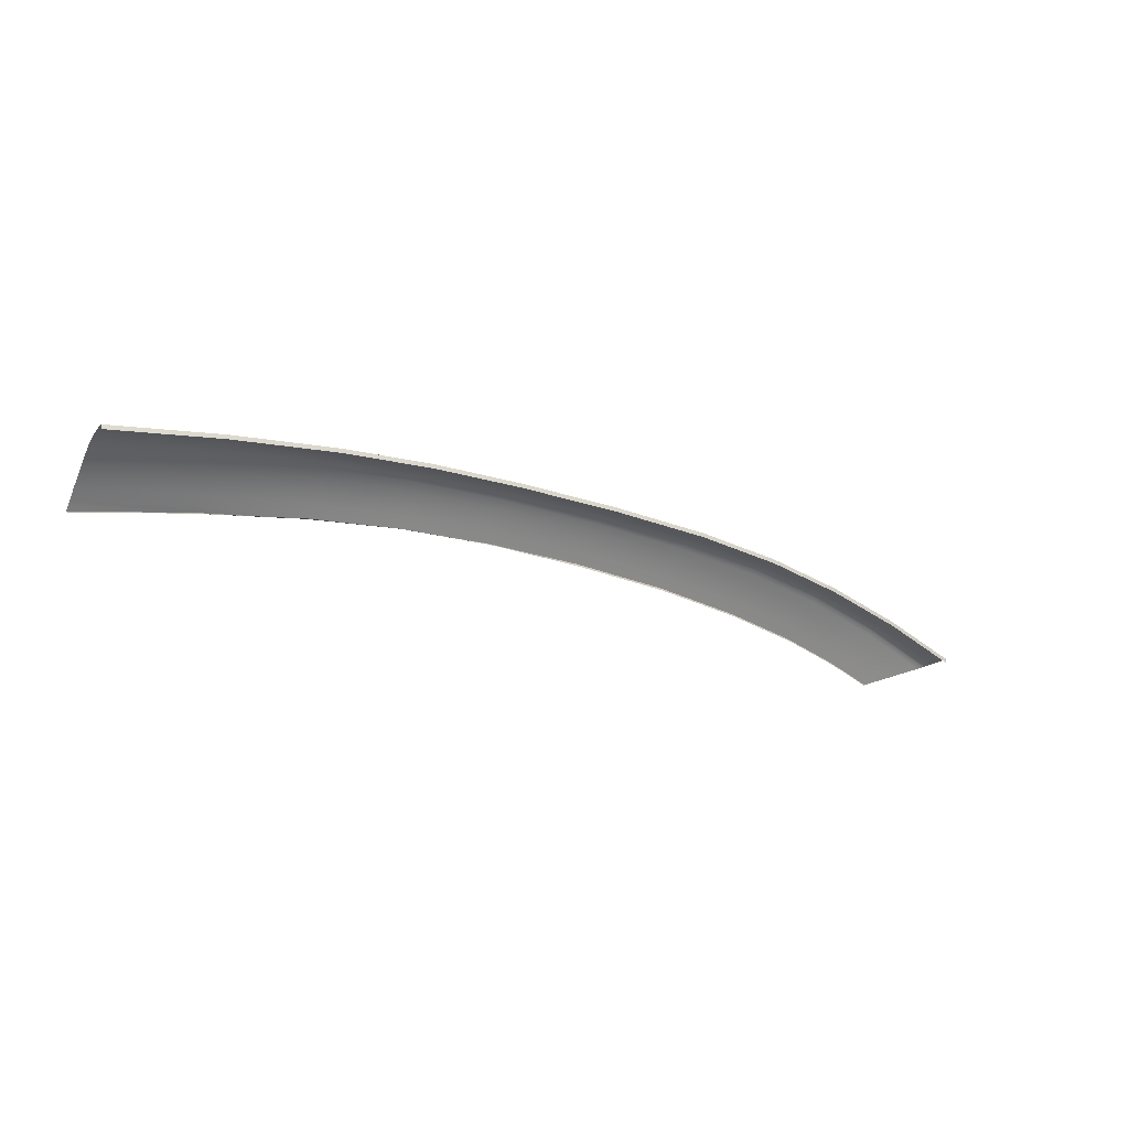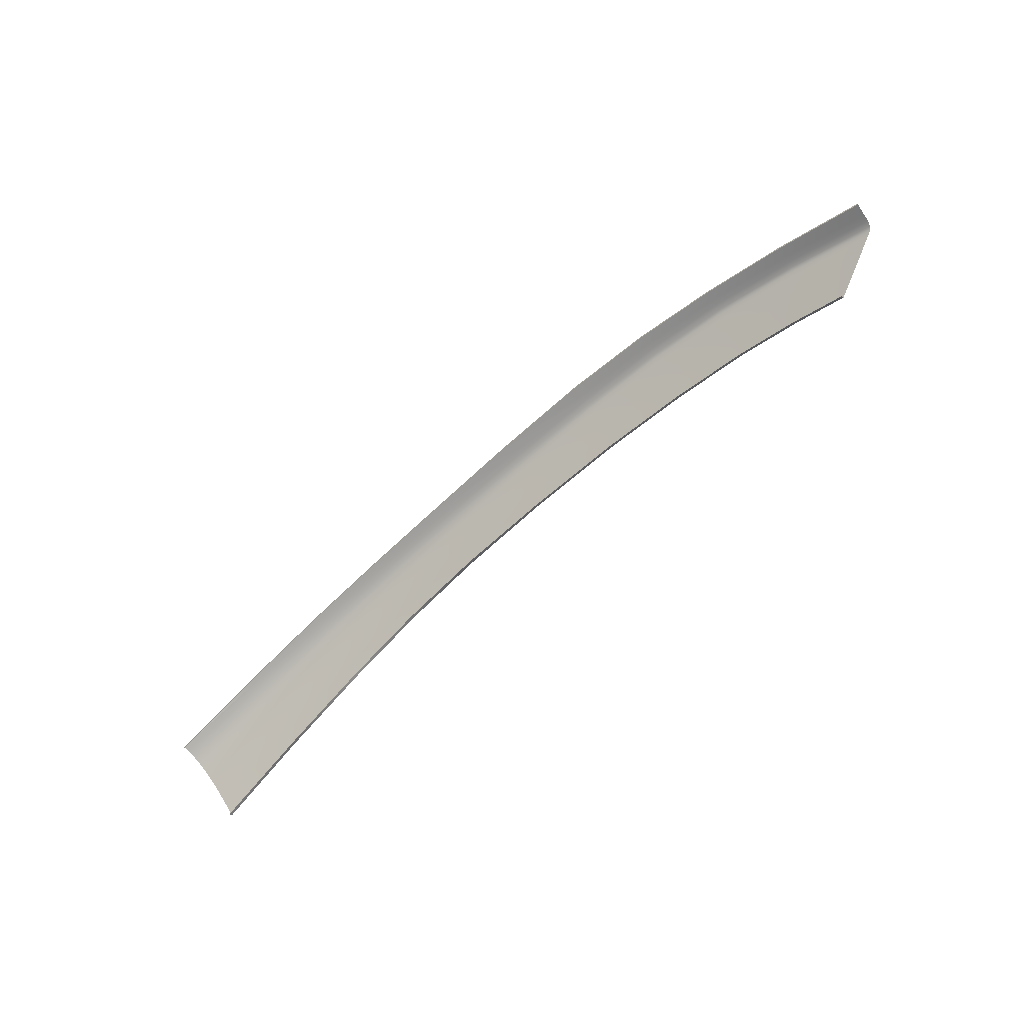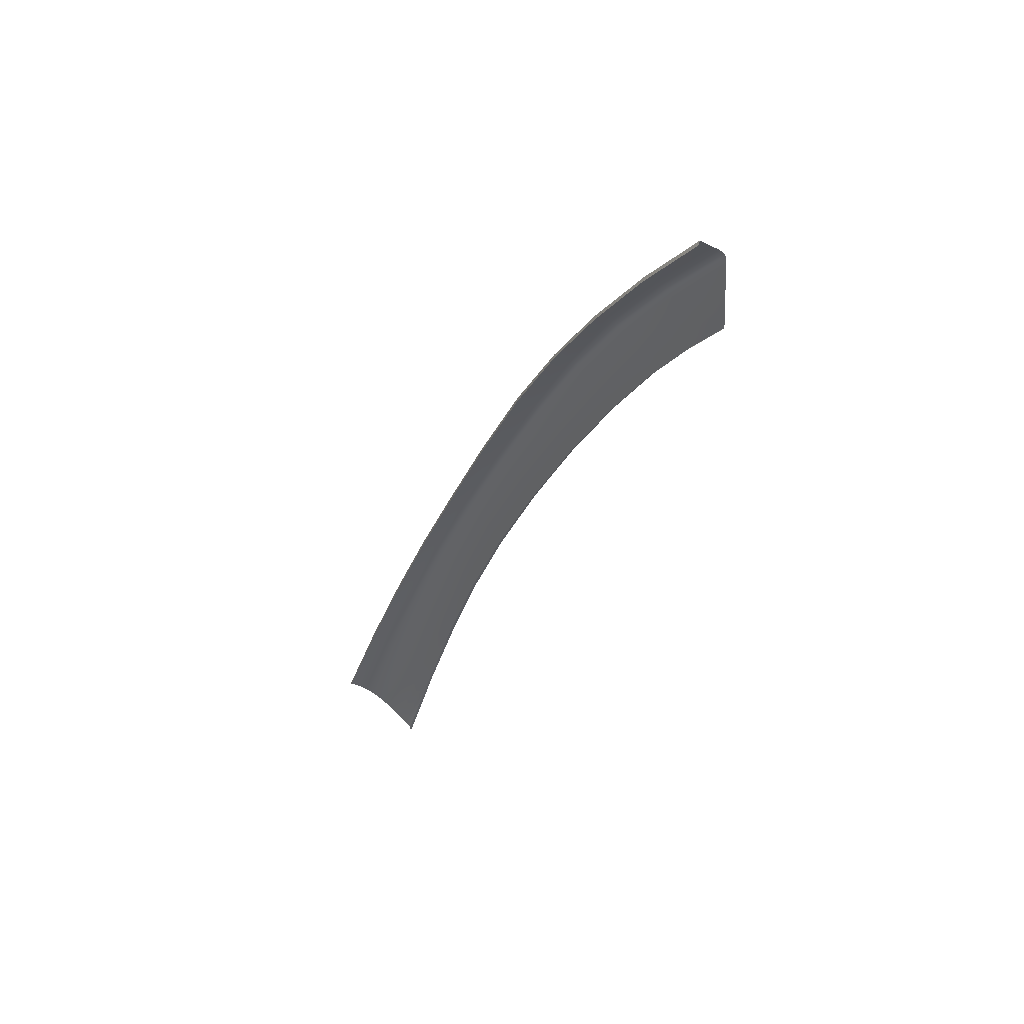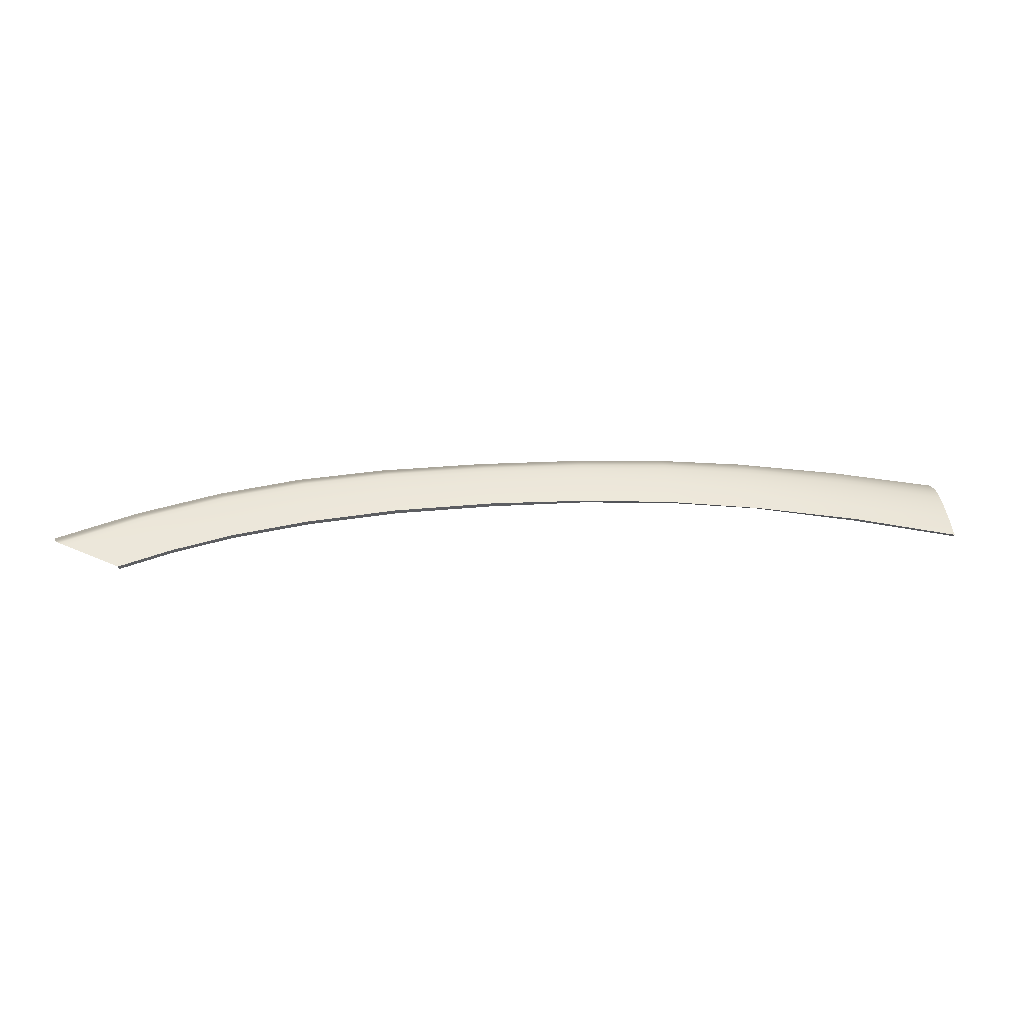
<metadata>
{"format":"obj","ext":"obj","renderer":"f3d","projection":"perspective","resolution":1024,"background":"white","views":[{"elev":-19.2,"azim":-31.3,"up":"+Y"},{"elev":-68.3,"azim":43.6,"up":"+Y"},{"elev":-33.7,"azim":69.5,"up":"+Y"},{"elev":2.8,"azim":172.7,"up":"+Y"}]}
</metadata>
<code>
v  15.38 82.43 -68.73
v  14.39 81.43 -69.75
v  6.066 84.64 -67.6
v  5.78 83.47 -68.73
v  22.13 79.15 -70.91
v  24.07 79.86 -70.06
v  13.35 80.38 -70.8
v  20.09 78.4 -71.79
v  5.481 82.25 -69.88
v  -4.418 85.21 -67.93
v  -4.569 83.96 -69.06
v  -16.11 86.54 -67.34
v  -16.32 85.33 -68.42
v  -4.275 86.39 -66.79
v  -15.91 87.69 -66.26
v  17.77 84.75 -65.32
v  17.61 84.65 -66.07
v  6.848 87.33 -63.8
v  6.732 87.22 -64.56
v  6.972 87.38 -62.98
v  17.91 84.81 -64.47
v  28.6 81.53 -67.19
v  28.74 81.58 -66.31
v  28.36 81.44 -67.93
v  -3.825 89.14 -62.88
v  -3.926 89.03 -63.65
v  -15.35 90.37 -62.37
v  -15.45 90.25 -63.13
v  -3.709 89.19 -62.05
v  -15.24 90.42 -61.54
v  -3.607 89.24 -61.34
v  7.185 87.47 -61.7
v  7.082 87.43 -62.3
v  -3.511 89.28 -60.7
v  -15.15 90.47 -60.79
v  -15.05 90.52 -60.09
v  -4.144 87.47 -65.66
v  -4.043 88.31 -64.72
v  6.529 86.51 -65.58
v  6.645 86.98 -65.04
v  -3.984 88.79 -64.16
v  -15.51 90.02 -63.65
v  -15.59 89.55 -64.22
v  17.38 84.45 -66.51
v  16.98 84.04 -66.97
v  27.96 81.3 -68.32
v  27.18 81.01 -68.67
v  18.15 84.9 -63.02
v  29.02 81.68 -64.66
v  18.03 84.85 -63.72
v  28.88 81.63 -65.47
v  16.28 83.34 -67.75
v  6.326 85.69 -66.49
v  25.82 80.5 -69.29
v  -15.73 88.73 -65.15
v  -54.09 87.54 -67.18
v  -54.03 86.26 -68.31
v  -66.04 86.83 -67.66
v  -66.02 85.4 -68.99
v  -54.15 88.76 -66.03
v  -66.06 88.08 -66.43
v  -42.32 87.7 -66.92
v  -42.37 88.86 -65.84
v  -42.26 86.5 -67.99
v  -54.2 91.56 -61.86
v  -54.12 91.65 -61.21
v  -42.4 91.59 -61.91
v  -42.32 91.67 -61.23
v  -54.25 91.41 -62.51
v  -42.47 91.45 -62.56
v  -66.02 90.95 -61.96
v  -66.07 90.77 -62.63
v  -65.95 91.07 -61.29
v  -54.04 91.72 -60.59
v  -53.96 91.76 -59.98
v  -42.23 91.73 -60.6
v  -42.15 91.78 -59.99
v  -65.89 91.14 -60.64
v  -65.82 91.19 -60.01
v  -54.26 91.18 -63.1
v  -54.24 90.71 -63.83
v  -66.08 90.52 -63.26
v  -66.08 90.04 -64.04
v  -42.48 91.22 -63.14
v  -42.46 90.75 -63.81
v  -54.2 89.86 -64.86
v  -66.07 89.19 -65.16
v  -42.42 89.92 -64.76
v  -29.29 86.18 -68.05
v  -29.2 87.37 -66.99
v  -29.12 88.5 -65.93
v  -28.91 91.06 -62.77
v  -28.83 91.19 -62.06
v  -28.73 91.25 -61.3
v  -28.65 91.31 -60.61
v  -28.56 91.35 -59.94
v  -28.99 90.37 -63.93
v  -28.96 90.83 -63.31
v  -29.04 89.55 -64.85
v  -79.67 85.52 -68.23
v  -79.88 84.46 -69.3
v  -93.72 83.58 -68.99
v  -93.68 82.63 -70.06
v  -79.68 86.69 -66.95
v  -93.73 84.68 -67.71
v  -79.69 89.6 -62.25
v  -79.71 89.36 -62.97
v  -93.85 87.7 -62.66
v  -93.85 87.42 -63.44
v  -79.65 89.77 -61.54
v  -93.84 87.89 -61.92
v  -79.61 89.87 -60.85
v  -79.57 89.94 -60.17
v  -93.84 88.02 -61.2
v  -93.83 88.11 -60.49
v  -79.72 89.06 -63.66
v  -79.72 88.56 -64.5
v  -93.84 87.06 -64.24
v  -93.82 86.51 -65.19
v  -79.7 87.74 -65.66
v  -93.77 85.68 -66.39
v  -93.71 81.6 -71.17
v  -93.67 82.1 -70.67
v  -79.67 83.86 -69.98
g D162_18A5_L_1_DaS_D162_18A5_L
f 1 2 3
f 3 2 4
f 2 1 5
f 5 1 6
f 7 2 8
f 8 2 5
f 2 7 4
f 4 7 9
f 10 4 11
f 11 4 9
f 12 10 13
f 13 10 11
f 10 12 14
f 14 12 15
f 4 10 3
f 3 10 14
f 16 17 18
f 18 17 19
f 18 20 16
f 16 20 21
f 22 16 23
f 23 16 21
f 17 16 24
f 24 16 22
f 25 26 27
f 27 26 28
f 29 25 30
f 30 25 27
f 31 20 29
f 29 20 18
f 29 18 25
f 26 25 19
f 19 25 18
f 32 33 34
f 20 31 33
f 33 31 34
f 31 29 35
f 35 29 30
f 34 31 36
f 36 31 35
f 37 38 39
f 39 38 40
f 40 38 41
f 42 41 43
f 43 41 38
f 26 41 28
f 28 41 42
f 40 41 19
f 19 41 26
f 44 45 40
f 40 45 39
f 17 44 19
f 19 44 40
f 44 17 46
f 46 17 24
f 45 44 47
f 47 44 46
f 48 49 50
f 21 50 51
f 51 50 49
f 23 21 51
f 50 21 33
f 33 21 20
f 48 50 32
f 32 50 33
f 52 1 53
f 53 1 3
f 45 52 39
f 39 52 53
f 52 45 54
f 54 45 47
f 1 52 6
f 6 52 54
f 37 39 53
f 37 53 14
f 14 53 3
f 55 37 15
f 15 37 14
f 37 55 38
f 38 55 43
f 56 57 58
f 58 57 59
f 60 56 61
f 61 56 58
f 62 56 63
f 63 56 60
f 56 62 57
f 57 62 64
f 65 66 67
f 67 66 68
f 69 65 70
f 70 65 67
f 65 69 71
f 71 69 72
f 66 65 73
f 73 65 71
f 74 75 76
f 76 75 77
f 66 74 68
f 68 74 76
f 74 66 78
f 78 66 73
f 75 74 79
f 79 74 78
f 80 81 82
f 82 81 83
f 69 80 72
f 72 80 82
f 80 69 84
f 84 69 70
f 80 84 81
f 81 84 85
f 86 60 87
f 87 60 61
f 81 86 83
f 83 86 87
f 88 86 85
f 85 86 81
f 86 88 60
f 60 88 63
f 89 90 13
f 13 90 12
f 62 90 64
f 64 90 89
f 90 62 91
f 91 62 63
f 90 91 12
f 12 91 15
f 92 93 28
f 28 93 27
f 93 92 67
f 67 92 70
f 67 68 93
f 68 76 93
f 93 76 94
f 93 94 27
f 94 95 27
f 30 27 96
f 96 27 95
f 36 35 96
f 35 30 96
f 76 77 94
f 94 77 95
f 95 77 96
f 97 98 43
f 43 98 42
f 84 98 85
f 85 98 97
f 92 98 70
f 70 98 84
f 98 92 42
f 42 92 28
f 99 97 55
f 55 97 43
f 91 99 15
f 15 99 55
f 88 99 63
f 63 99 91
f 99 88 97
f 97 88 85
f 100 101 102
f 102 101 103
f 104 100 105
f 105 100 102
f 100 104 58
f 58 104 61
f 101 100 59
f 59 100 58
f 106 107 108
f 108 107 109
f 110 106 111
f 111 106 108
f 110 112 71
f 71 112 73
f 71 72 110
f 110 72 106
f 106 72 107
f 79 78 113
f 78 73 113
f 113 73 112
f 111 114 110
f 114 115 110
f 110 115 112
f 112 115 113
f 116 107 82
f 82 107 72
f 117 116 83
f 83 116 82
f 116 117 118
f 118 117 119
f 107 116 109
f 109 116 118
f 120 117 87
f 87 117 83
f 104 120 61
f 61 120 87
f 120 104 121
f 121 104 105
f 117 120 119
f 119 120 121
f 122 123 124
f 101 124 103
f 103 124 123
f 59 124 101
v  20.04 78.02 -71.36
v  13.3 79.99 -70.39
v  20.09 78.4 -71.79
v  13.35 80.38 -70.8
v  5.481 82.25 -69.88
v  5.439 81.84 -69.48
v  -4.569 83.96 -69.06
v  -4.6 83.55 -68.66
v  -16.32 85.33 -68.42
v  -16.34 84.92 -68.03
v  -42.27 86.25 -67.57
v  -42.85 86.23 -67.58
v  -42.26 86.5 -67.99
v  -54.03 86.11 -67.89
v  -54.03 86.26 -68.31
v  -66.01 85.33 -68.59
v  -66.02 85.4 -68.99
v  -29.29 86.18 -68.05
v  -29.3 85.77 -67.65
v  -79.65 83.61 -69.58
v  -79.67 83.86 -69.98
v  -93.68 81.39 -70.75
v  -93.71 81.6 -71.17
v  -3.511 89.28 -60.7
v  -15.05 90.52 -60.09
v  -3.585 88.72 -60.65
v  -15.1 89.95 -60.05
v  7.185 87.47 -61.7
v  7.08 86.92 -61.64
v  18.15 84.9 -63.02
v  18.01 84.35 -62.96
v  29.02 81.68 -64.66
v  28.85 81.14 -64.59
v  -53.96 91.76 -59.98
v  -65.82 91.19 -60.01
v  -53.95 91.2 -59.94
v  -65.78 90.63 -59.97
v  -42.15 91.78 -59.99
v  -42.16 91.21 -59.95
v  -28.56 91.35 -59.94
v  -28.59 90.79 -59.9
v  -79.57 89.94 -60.17
v  -93.83 88.11 -60.49
v  -79.51 89.38 -60.12
v  -93.75 87.55 -60.42
g D162_18A5_L_1_DaS_D162_18A5_L_E
f 125 126 127
f 127 126 128
f 129 128 130
f 130 128 126
f 131 129 132
f 132 129 130
f 133 131 134
f 134 131 132
f 135 136 137
f 138 139 136
f 136 139 137
f 138 140 139
f 139 140 141
f 142 133 143
f 143 133 134
f 137 142 135
f 135 142 143
f 140 144 141
f 141 144 145
f 144 146 145
f 145 146 147
f 148 149 150
f 150 149 151
f 152 148 153
f 153 148 150
f 154 152 155
f 155 152 153
f 156 154 157
f 157 154 155
f 158 159 160
f 160 159 161
f 162 158 163
f 163 158 160
f 164 162 165
f 165 162 163
f 149 164 151
f 151 164 165
f 166 167 168
f 168 167 169
f 159 166 161
f 161 166 168

</code>
